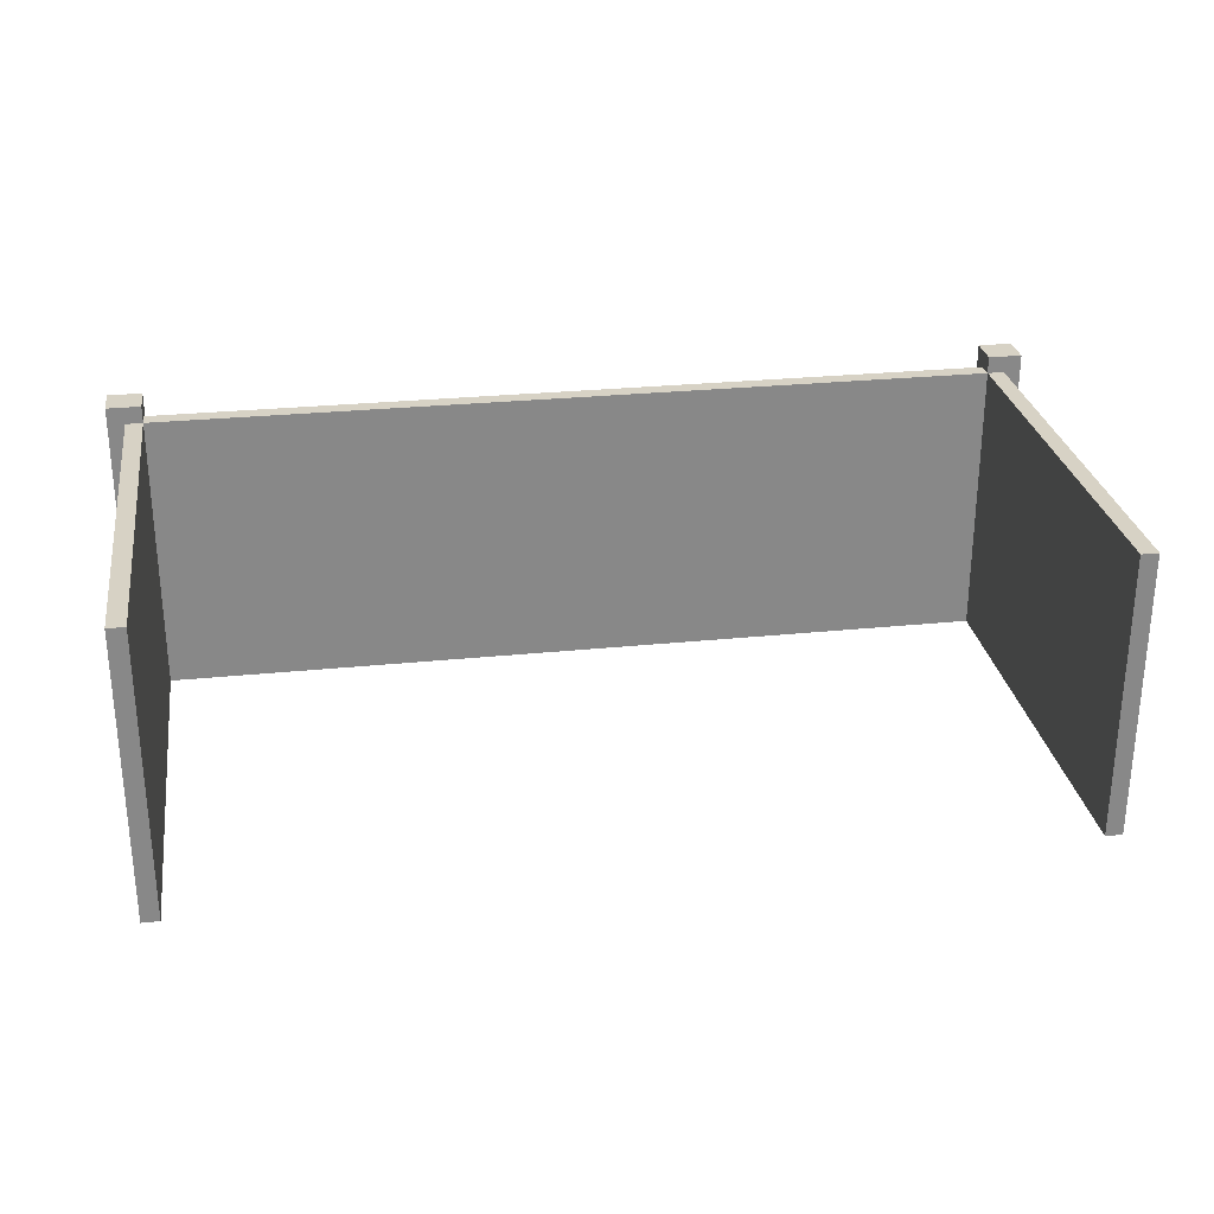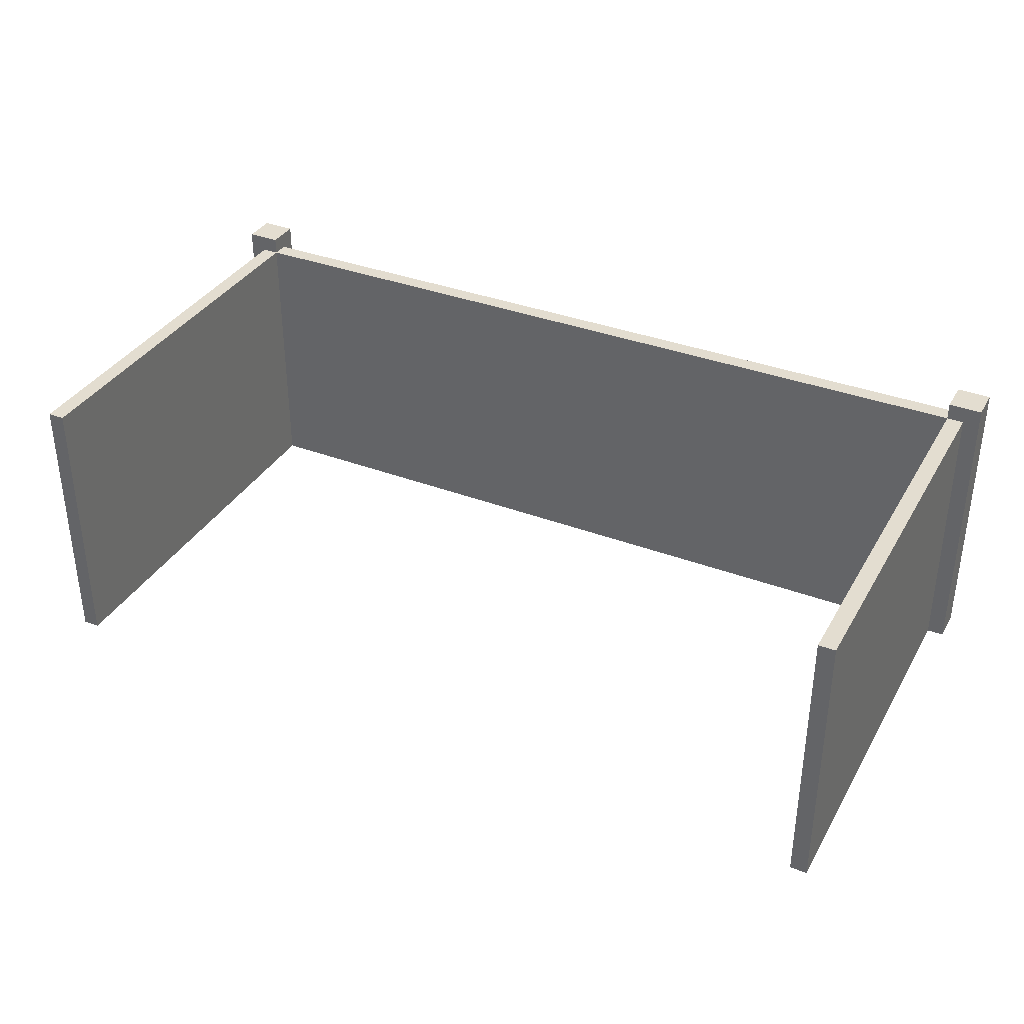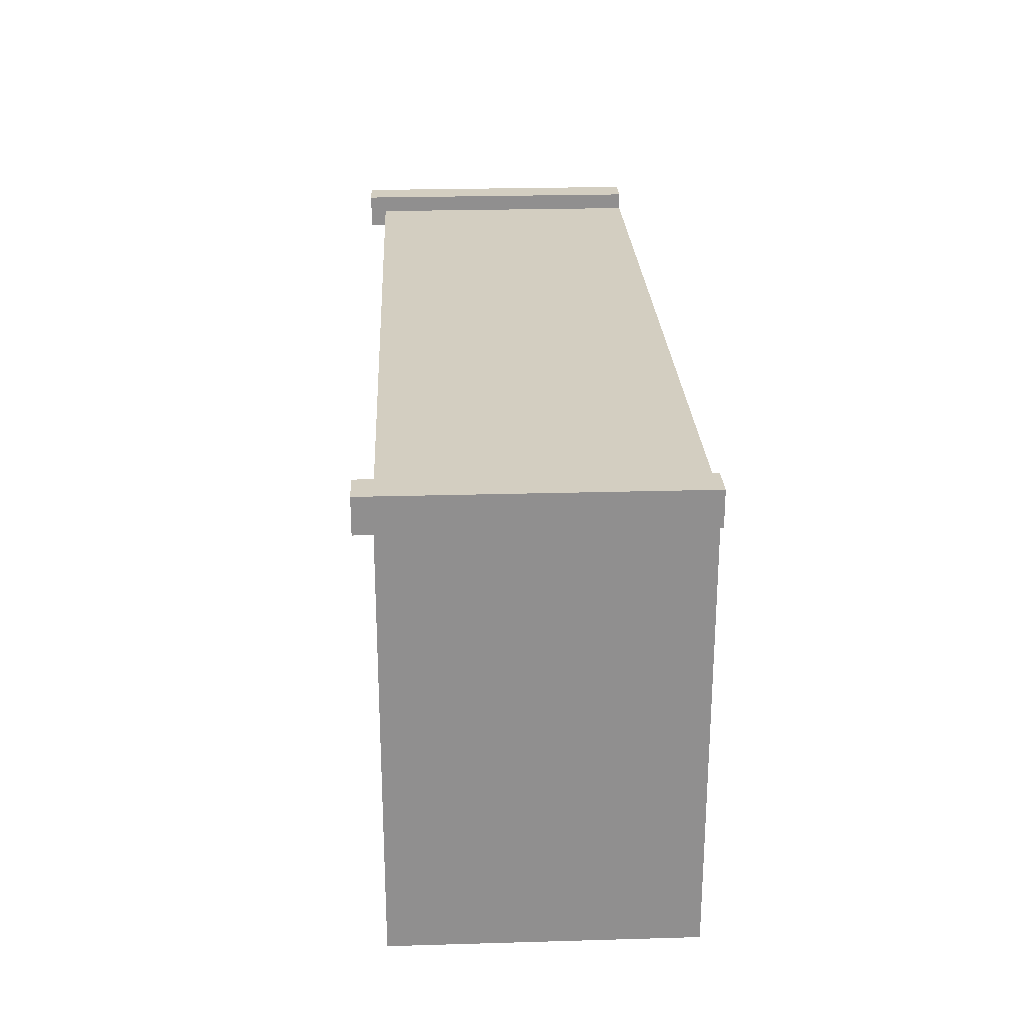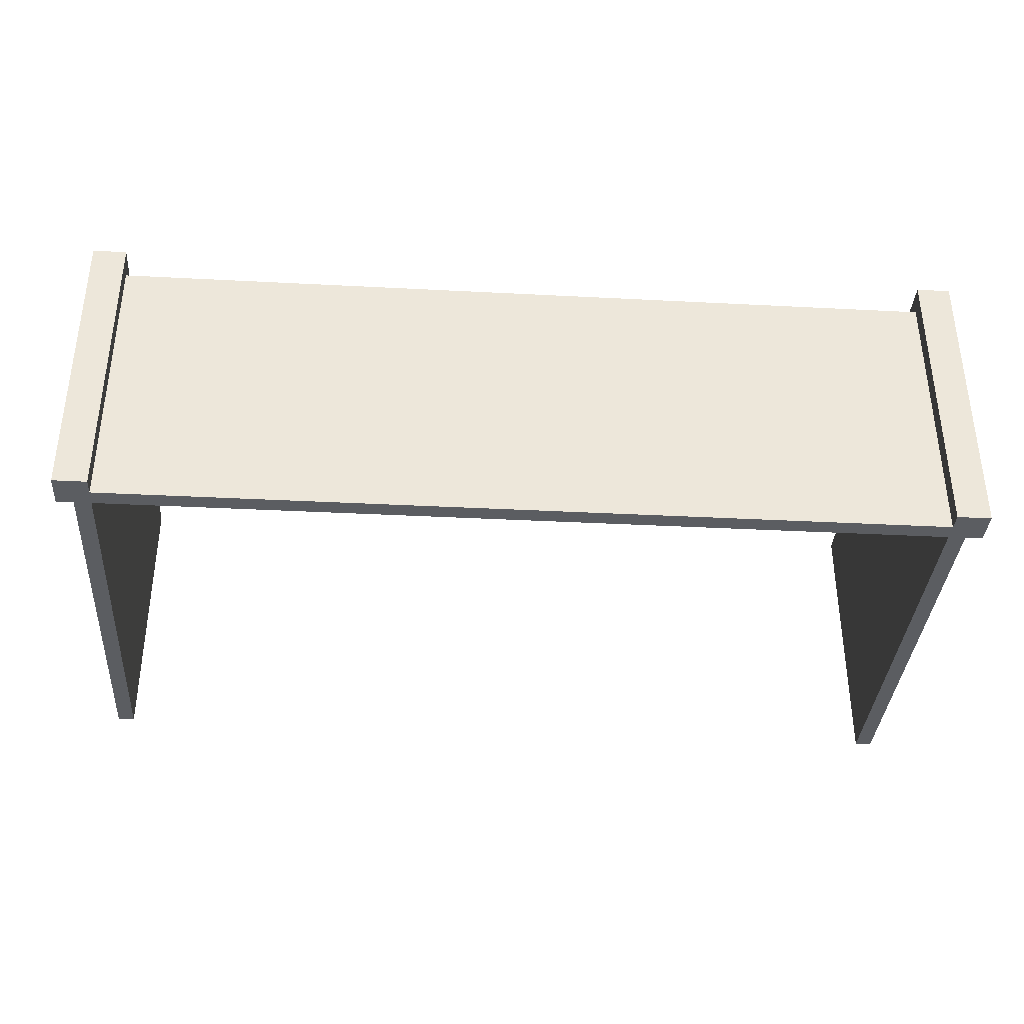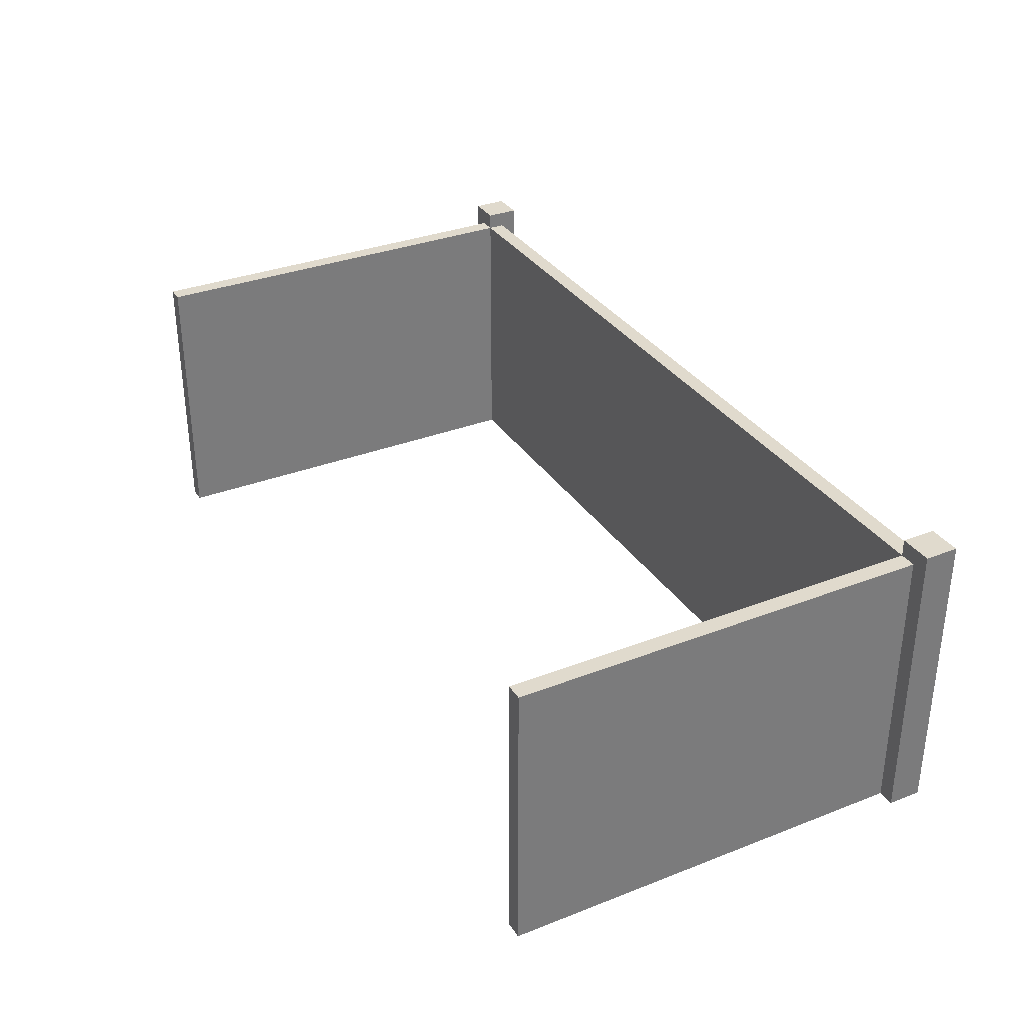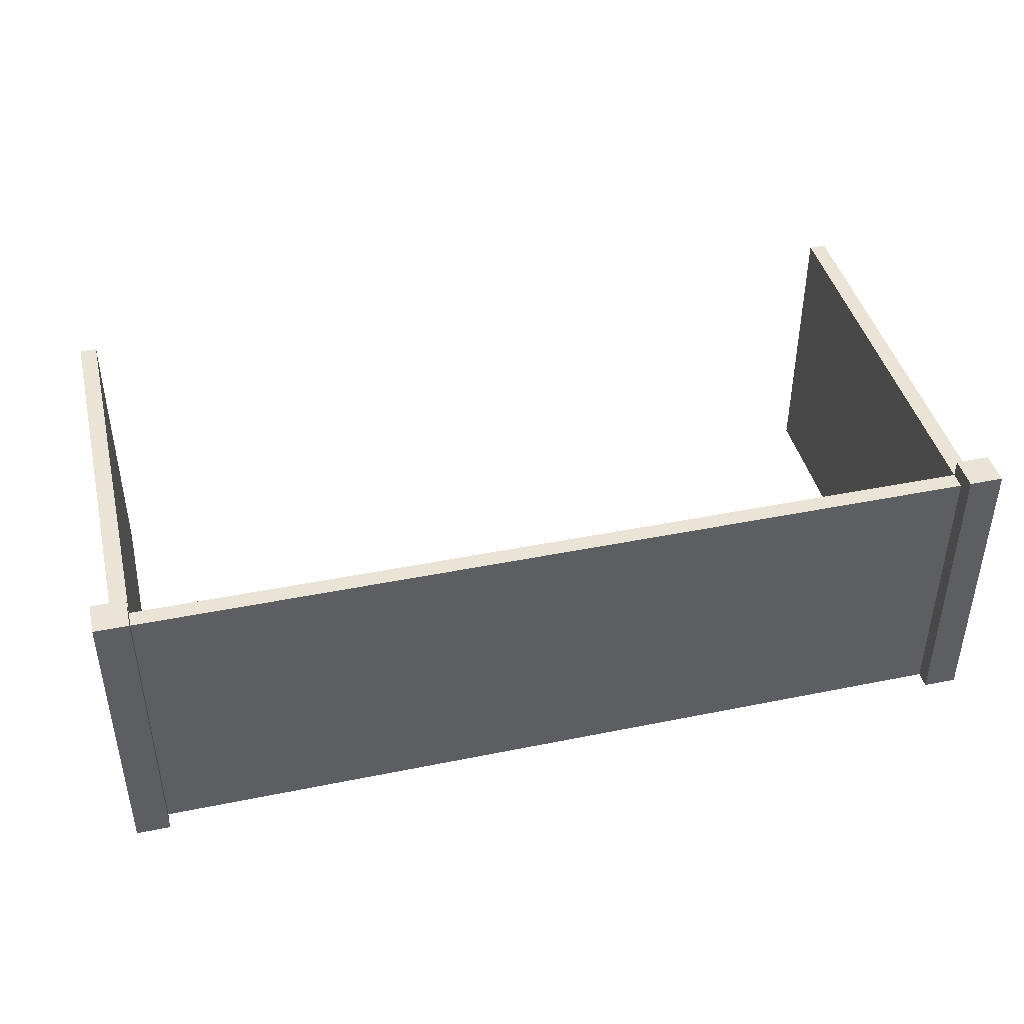
<metadata>
{"format":"obj","ext":"obj","renderer":"f3d","projection":"perspective","resolution":1024,"background":"white","views":[{"elev":27.6,"azim":171.1,"up":"+Y"},{"elev":35.6,"azim":-153.4,"up":"+Y"},{"elev":24.9,"azim":-92.7,"up":"+Z"},{"elev":-36.1,"azim":-3.9,"up":"+Y"},{"elev":33.1,"azim":-118.1,"up":"+Y"},{"elev":42.6,"azim":-13.6,"up":"+Y"}]}
</metadata>
<code>
g fence_small
v 0.37 0 -0.2
v 0.385 0 -0.2
v 0.37 0.25 -0.2
v 0.385 0.25 -0.2
v -0.4 1.057e-17 0.17
v -0.385 1.057e-17 0.17
v -0.4 0.265 0.17
v -0.385 0.25 0.17
v -0.37 0.25 0.17
v -0.37 0.265 0.17
v -0.37 0 0.17
v 0.37 0 0.17
v 0.37 0.25 0.17
v 0.385 0.25 0.17
v 0.37 0.265 0.17
v 0.4 0.265 0.17
v 0.4 1.057e-17 0.17
v 0.385 1.057e-17 0.17
v 0.37 1.057e-17 0.185
v -0.37 1.057e-17 0.185
v 0.37 0.25 0.185
v -0.37 0.25 0.185
v 0.37 0.265 0.2
v 0.37 1.057e-17 0.2
v -0.385 0 -0.2
v -0.385 0.25 -0.2
v 0.4 0.265 0.2
v 0.4 0 0.2
v -0.37 0.265 0.2
v -0.4 0.265 0.2
v -0.37 1.057e-17 0.2
v -0.4 0 0.2
v -0.37 0 -0.2
v -0.37 0.25 -0.2
f 3 2 1
f 2 3 4
f 7 6 5
f 6 7 8
f 8 7 9
f 9 7 10
f 9 12 11
f 12 9 13
f 15 14 13
f 16 14 15
f 17 14 16
f 14 17 18
f 21 20 19
f 20 21 22
f 12 3 1
f 3 12 13
f 21 15 13
f 15 21 23
f 23 21 24
f 24 21 19
f 6 26 25
f 26 6 8
f 27 17 16
f 17 27 28
f 7 29 10
f 29 7 30
f 32 20 31
f 20 32 11
f 11 32 6
f 11 6 25
f 6 32 5
f 25 33 11
f 12 20 11
f 20 12 19
f 12 24 19
f 1 24 12
f 2 24 1
f 18 24 2
f 17 24 18
f 24 17 28
f 29 9 10
f 9 29 22
f 22 29 20
f 20 29 31
f 9 33 34
f 33 9 11
f 31 30 32
f 30 31 29
f 13 22 21
f 22 13 9
f 4 13 14
f 13 4 3
f 26 9 34
f 9 26 8
f 27 24 28
f 24 27 23
f 14 2 4
f 2 14 18
f 32 7 5
f 7 32 30
f 26 33 25
f 33 26 34
f 16 23 27
f 23 16 15

</code>
